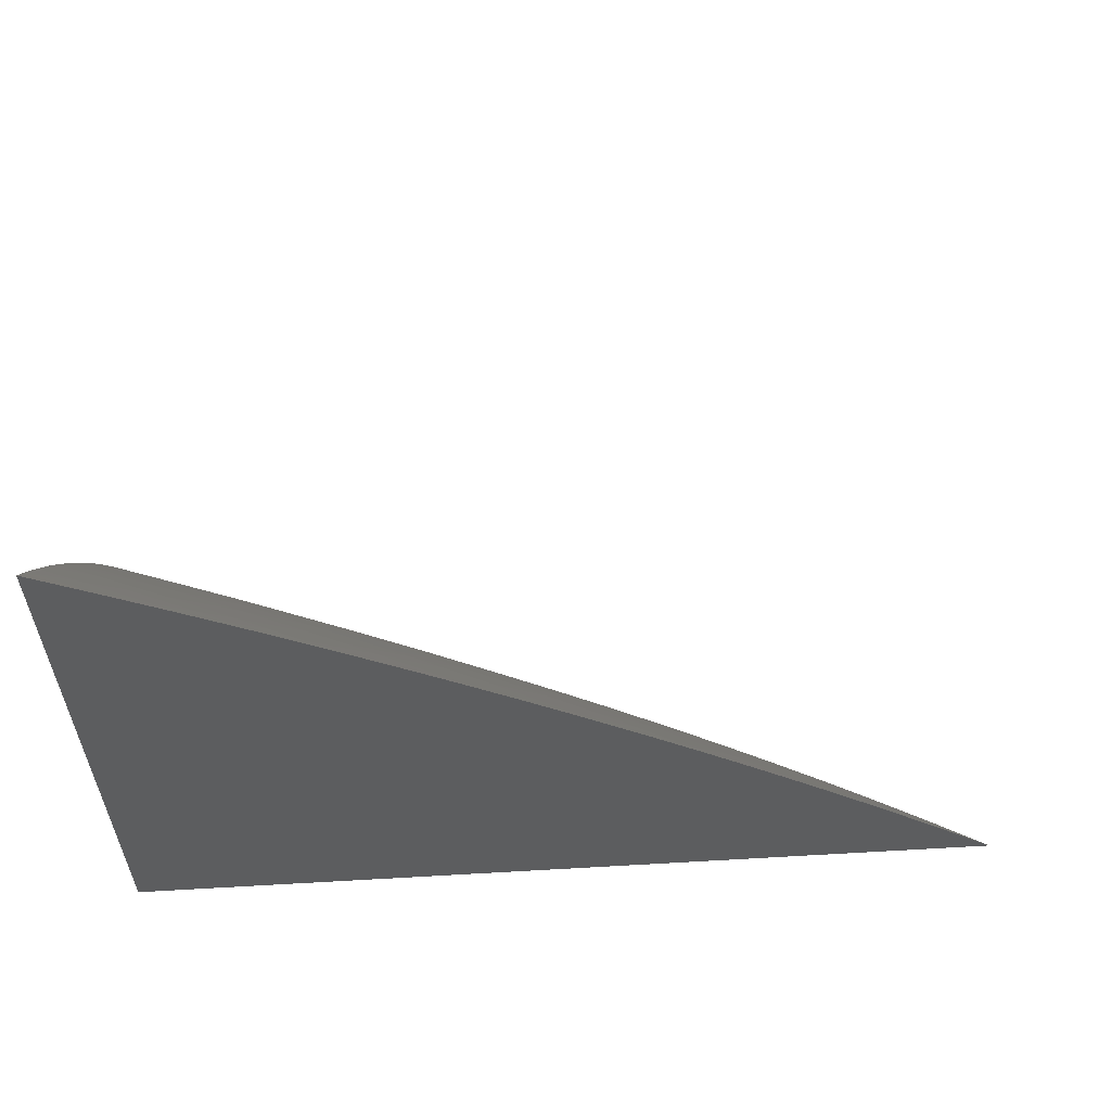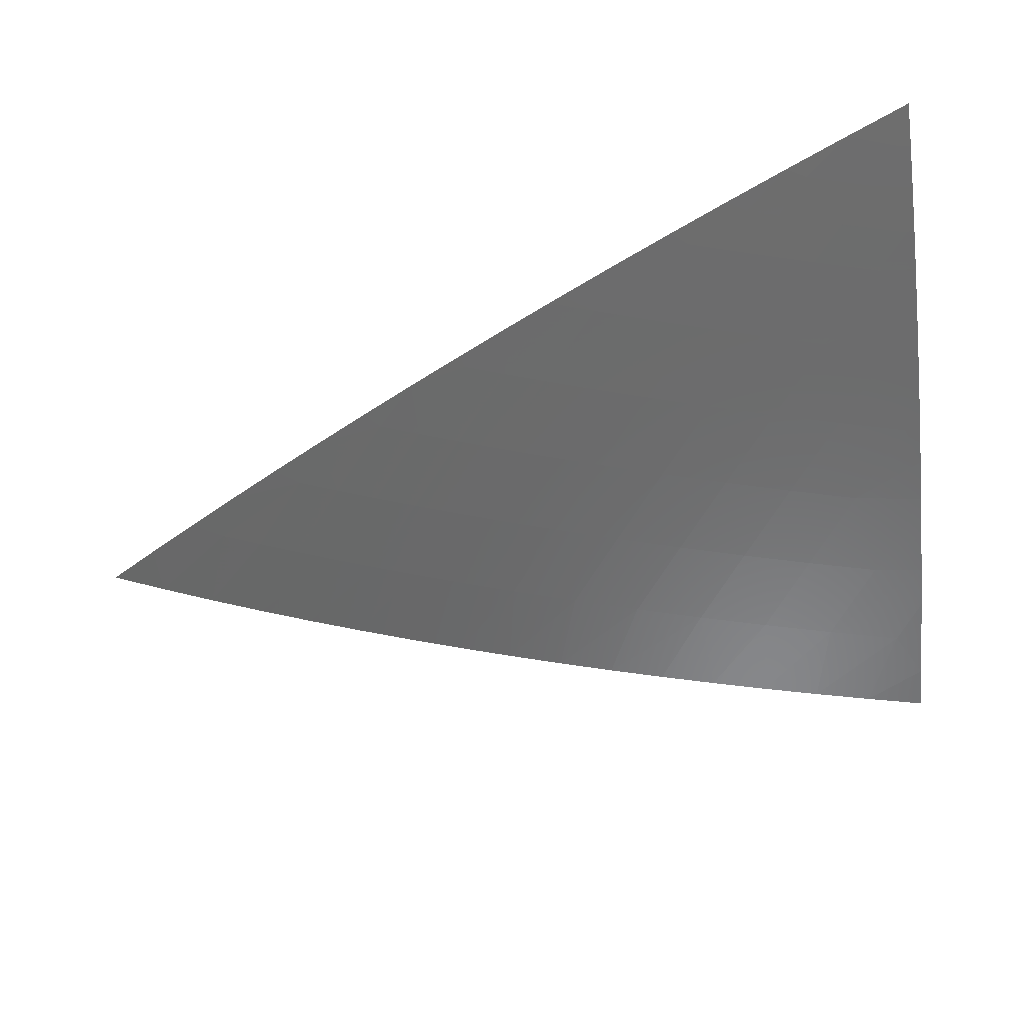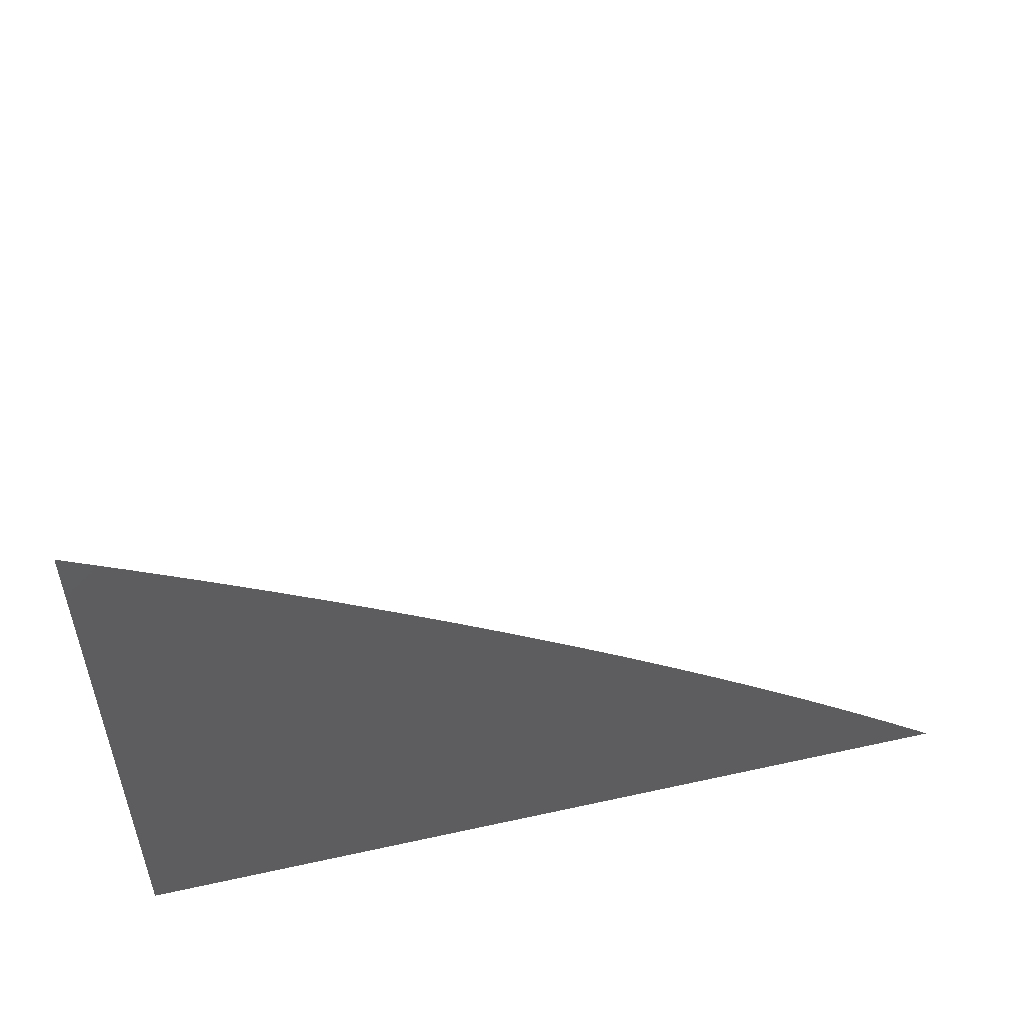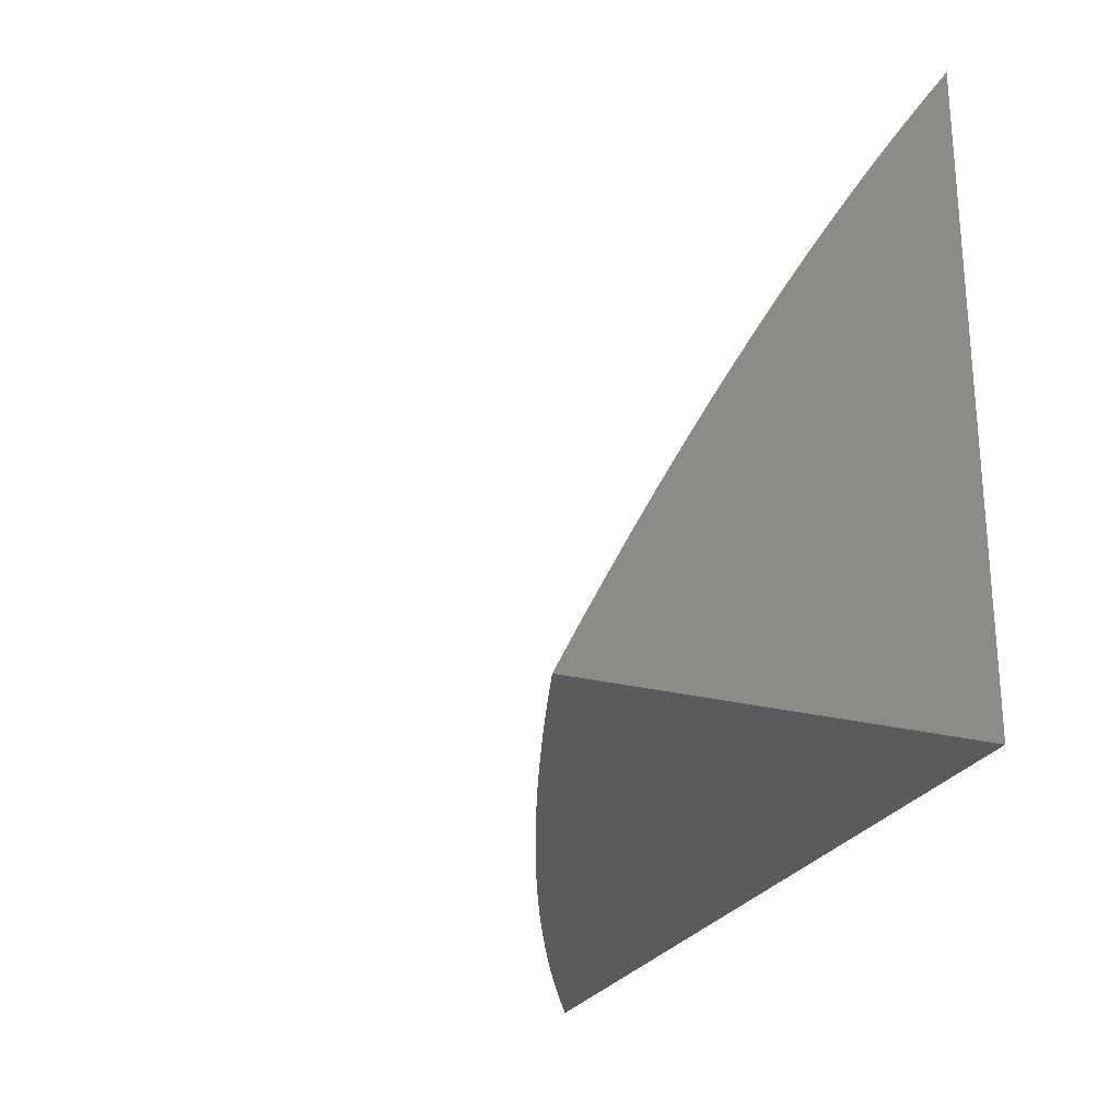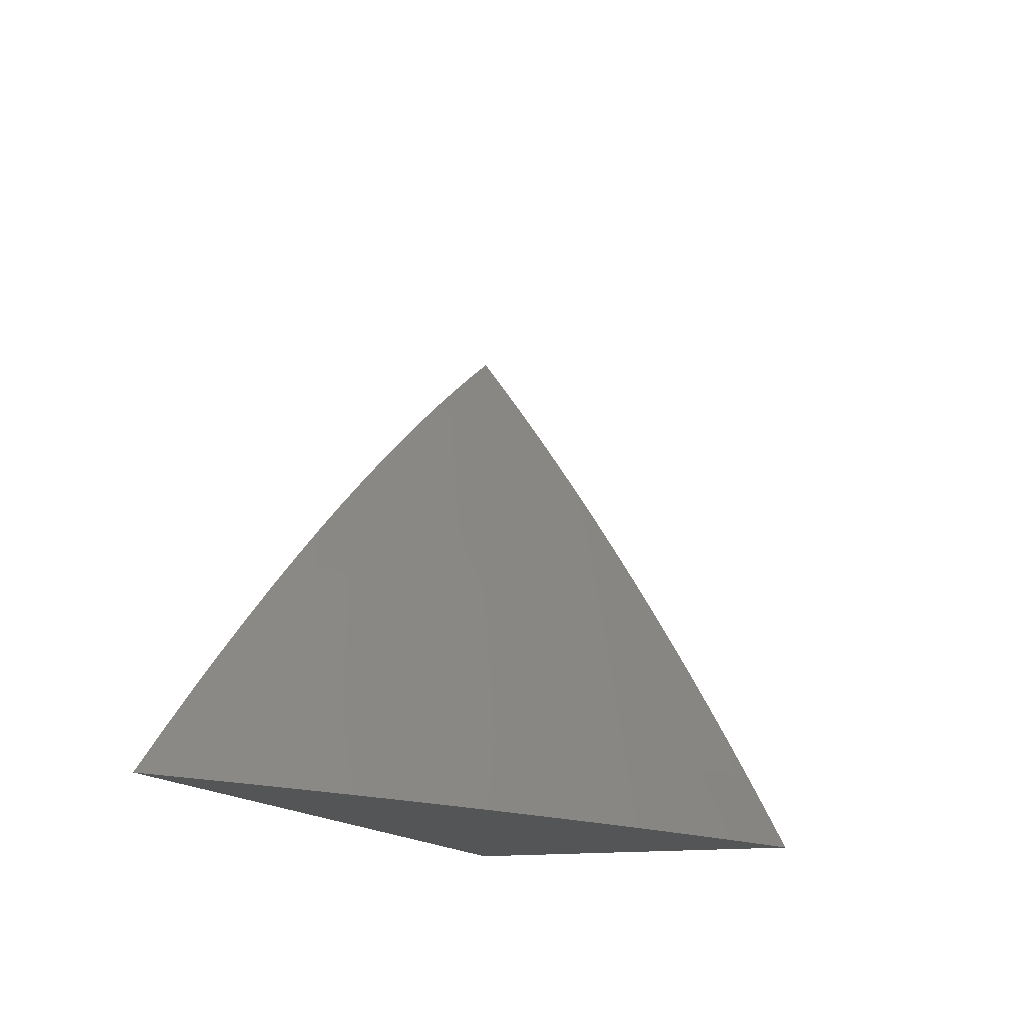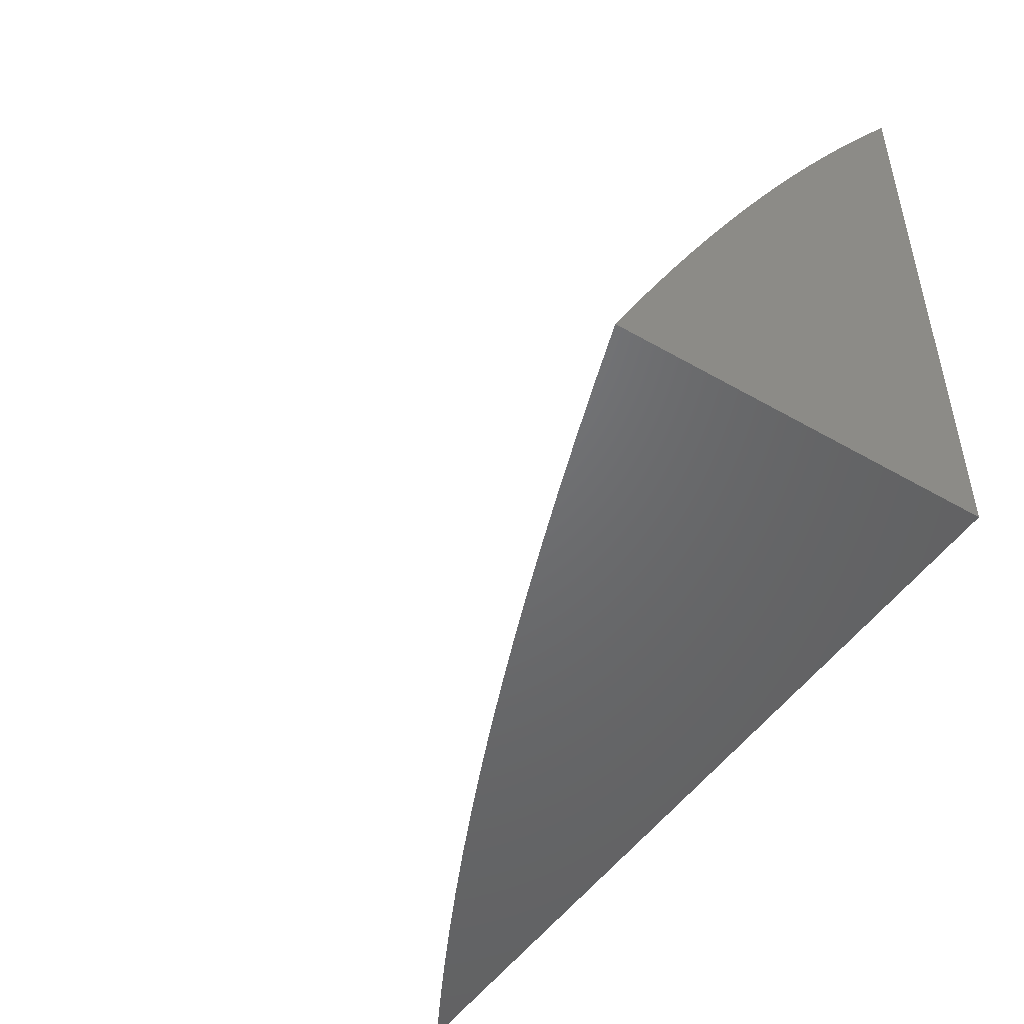
<metadata>
{"format":"stl","ext":"stl","renderer":"f3d","projection":"perspective","resolution":1024,"background":"white","views":[{"elev":58.4,"azim":-3.4,"up":"+Z"},{"elev":61.7,"azim":166.8,"up":"+Z"},{"elev":53.5,"azim":-13.3,"up":"+Z"},{"elev":-25.3,"azim":-112.3,"up":"+Z"},{"elev":-14.0,"azim":108.9,"up":"+Z"},{"elev":-48.8,"azim":-122.7,"up":"+Z"}]}
</metadata>
<code>
# stl→obj: 118 verts, 232 faces
v 2.594 -6 3
v 2.558 -5.981 3
v 2.559 -6 3.03
v 2.502 -5.987 3.056
v 2.524 -6 3.059
v 2.489 -6 3.088
v 2.436 -5.988 3.112
v 2.453 -6 3.116
v 2.417 -6 3.145
v 2.409 -5.975 3.112
v 2.37 -5.991 3.166
v 2.343 -5.978 3.166
v 2.344 -6 3.199
v 2.304 -5.994 3.22
v 2.307 -6 3.226
v 2.269 -6 3.253
v 2.277 -5.982 3.22
v 2.237 -5.999 3.272
v 2.211 -5.986 3.272
v 2.232 -6 3.279
v 2.194 -6 3.304
v 2.145 -5.992 3.324
v 2.156 -6 3.329
v 2.117 -6 3.354
v 2.105 -5.992 3.35
v 2.078 -6 3.378
v 2.066 -5.993 3.375
v 2.039 -6 3.402
v 2.026 -5.976 3.375
v 2.007 -5.985 3.4
v 2 -5.983 3.401
v 2 -6 3.425
v 2.522 -5.962 3
v 2.475 -5.973 3.056
v 2.486 -5.944 3
v 2.448 -5.96 3.056
v 2.382 -5.962 3.112
v 2.316 -5.965 3.166
v 2.25 -5.969 3.22
v 2.184 -5.974 3.272
v 2.125 -5.983 3.324
v 2.085 -5.983 3.35
v 2.42 -5.946 3.056
v 2.449 -5.926 3
v 2.393 -5.933 3.056
v 2.412 -5.909 3
v 2.364 -5.92 3.056
v 2.375 -5.893 3
v 2.336 -5.907 3.056
v 2.314 -5.898 3.056
v 2.277 -5.914 3.112
v 2.256 -5.905 3.112
v 2.219 -5.922 3.166
v 2.177 -5.904 3.166
v 2.14 -5.921 3.22
v 2.097 -5.904 3.22
v 2.061 -5.922 3.272
v 2.018 -5.906 3.272
v 2 -5.918 3.303
v 2 -5.902 3.277
v 2 -5.886 3.251
v 2.054 -5.887 3.22
v 2.01 -5.871 3.22
v 2.089 -5.869 3.166
v 2.045 -5.852 3.166
v 2.124 -5.851 3.112
v 2.079 -5.834 3.112
v 2.158 -5.834 3.056
v 2.112 -5.816 3.056
v 2.152 -5.802 3
v 2.115 -5.788 3
v 2.338 -5.876 3
v 2.292 -5.888 3.056
v 2.213 -5.887 3.112
v 2.133 -5.886 3.166
v 2.301 -5.861 3
v 2.248 -5.87 3.056
v 2.169 -5.869 3.112
v 2.264 -5.845 3
v 2.204 -5.851 3.056
v 2.227 -5.83 3
v 2.19 -5.816 3
v 2.065 -5.799 3.056
v 2.077 -5.774 3
v 2.018 -5.783 3.056
v 2.038 -5.761 3
v 2 -5.763 3.029
v 2 -5.748 3
v 2 -5.778 3.058
v 2 -5.793 3.087
v 2 -5.808 3.115
v 2.032 -5.817 3.112
v 2 -5.823 3.143
v 2 -5.839 3.171
v 2 -5.854 3.198
v 2 -5.87 3.225
v 2 -5.934 3.328
v 2.023 -5.941 3.324
v 2.103 -5.939 3.272
v 2.065 -5.957 3.324
v 2.144 -5.957 3.272
v 2.105 -5.974 3.324
v 2.164 -5.965 3.272
v 2.005 -5.95 3.35
v 2 -5.95 3.353
v 2 -5.967 3.377
v 2.045 -5.967 3.35
v 2.38 -6 3.172
v 2.355 -5.949 3.112
v 2.289 -5.953 3.166
v 2.223 -5.957 3.22
v 2.327 -5.936 3.112
v 2.261 -5.94 3.166
v 2.202 -5.948 3.22
v 2.299 -5.923 3.112
v 2.24 -5.931 3.166
v 2.182 -5.939 3.22
v 2 -6 3
f 1 2 3
f 3 2 4
f 3 4 5
f 5 4 6
f 6 4 7
f 6 7 8
f 8 7 9
f 9 7 10
f 9 10 11
f 11 10 12
f 11 12 13
f 13 12 14
f 13 14 15
f 15 14 16
f 16 14 17
f 16 17 18
f 18 17 19
f 18 19 20
f 20 19 21
f 21 19 22
f 21 22 23
f 23 22 24
f 24 22 25
f 24 25 26
f 26 25 27
f 26 27 28
f 28 27 29
f 28 29 30
f 30 29 31
f 30 31 32
f 2 33 4
f 4 33 34
f 4 34 7
f 7 34 10
f 33 35 34
f 34 35 36
f 34 36 10
f 10 36 37
f 10 37 12
f 12 37 38
f 12 38 17
f 17 38 39
f 17 39 19
f 19 39 40
f 19 40 22
f 22 40 41
f 22 41 25
f 25 41 42
f 25 42 27
f 27 42 29
f 36 35 43
f 43 35 44
f 43 44 45
f 45 44 46
f 45 46 47
f 47 46 48
f 47 48 49
f 49 48 50
f 49 50 51
f 51 50 52
f 51 52 53
f 53 52 54
f 53 54 55
f 55 54 56
f 55 56 57
f 57 56 58
f 57 58 59
f 59 58 60
f 60 58 61
f 61 58 62
f 61 62 63
f 63 62 64
f 63 64 65
f 65 64 66
f 65 66 67
f 67 66 68
f 67 68 69
f 69 68 70
f 69 70 71
f 48 72 50
f 50 72 73
f 50 73 52
f 52 73 74
f 52 74 54
f 54 74 75
f 54 75 56
f 56 75 62
f 56 62 58
f 72 76 73
f 73 76 77
f 73 77 74
f 74 77 78
f 74 78 75
f 75 78 64
f 75 64 62
f 76 79 77
f 77 79 80
f 77 80 78
f 78 80 66
f 78 66 64
f 79 81 80
f 80 81 68
f 80 68 66
f 81 82 68
f 68 82 70
f 69 71 83
f 83 71 84
f 83 84 85
f 85 84 86
f 85 86 87
f 87 86 88
f 87 89 85
f 85 89 90
f 85 90 83
f 83 90 91
f 83 91 92
f 92 91 93
f 92 93 94
f 92 94 65
f 65 94 95
f 65 95 63
f 63 95 96
f 63 96 61
f 59 97 57
f 57 97 98
f 57 98 99
f 99 98 100
f 99 100 101
f 101 100 102
f 101 102 103
f 103 102 41
f 103 41 40
f 98 97 104
f 104 97 105
f 104 105 106
f 31 29 106
f 106 29 107
f 106 107 104
f 104 107 100
f 104 100 98
f 32 28 30
f 20 16 18
f 13 108 11
f 11 108 9
f 36 43 37
f 37 43 109
f 37 109 38
f 38 109 110
f 38 110 39
f 39 110 111
f 39 111 40
f 40 111 103
f 17 14 12
f 43 45 109
f 109 45 112
f 109 112 110
f 110 112 113
f 110 113 111
f 111 113 114
f 111 114 103
f 103 114 101
f 45 47 112
f 112 47 115
f 112 115 113
f 113 115 116
f 113 116 114
f 114 116 117
f 114 117 101
f 101 117 99
f 47 49 115
f 115 49 51
f 115 51 116
f 116 51 53
f 116 53 117
f 117 53 55
f 117 55 99
f 99 55 57
f 41 102 42
f 42 102 107
f 42 107 29
f 107 102 100
f 92 65 67
f 83 92 69
f 69 92 67
f 32 31 118
f 118 31 106
f 118 106 105
f 105 97 118
f 118 97 59
f 118 59 60
f 60 61 118
f 118 61 96
f 118 96 95
f 95 94 118
f 118 94 93
f 118 93 91
f 91 90 118
f 118 90 89
f 118 89 87
f 87 88 118
f 88 86 118
f 118 86 84
f 118 84 71
f 71 70 118
f 118 70 82
f 118 82 81
f 81 79 118
f 118 79 76
f 118 76 72
f 72 48 118
f 118 48 46
f 118 46 44
f 44 35 118
f 118 35 33
f 118 33 2
f 2 1 118
f 1 3 118
f 118 3 5
f 118 5 6
f 6 8 118
f 118 8 9
f 118 9 108
f 108 13 118
f 118 13 15
f 118 15 16
f 16 20 118
f 118 20 21
f 118 21 23
f 23 24 118
f 118 24 26
f 118 26 28
f 28 32 118

</code>
